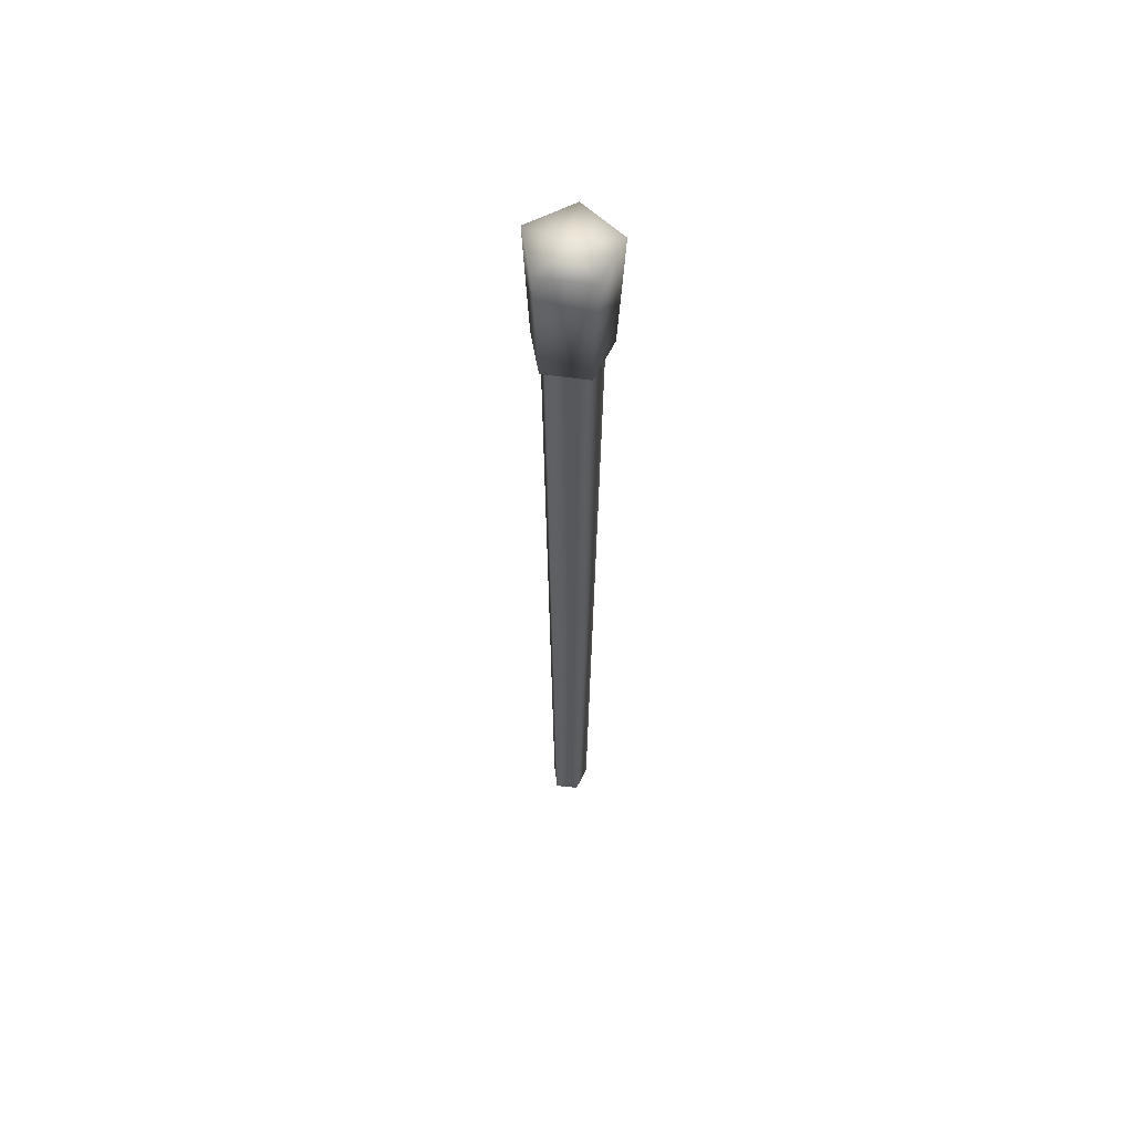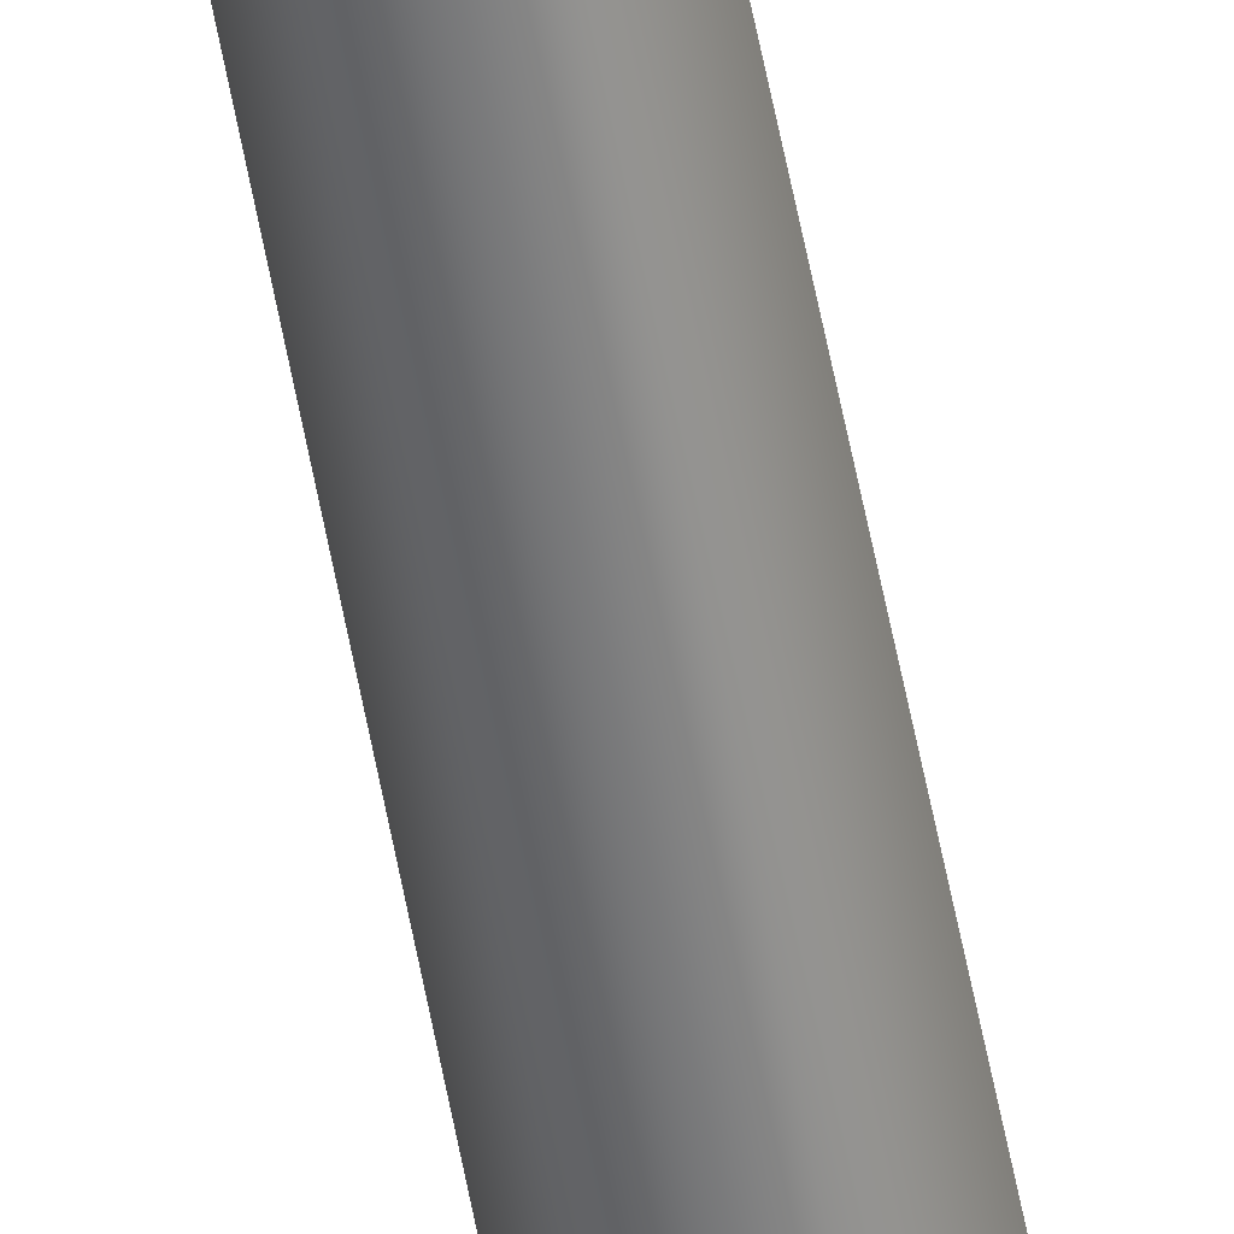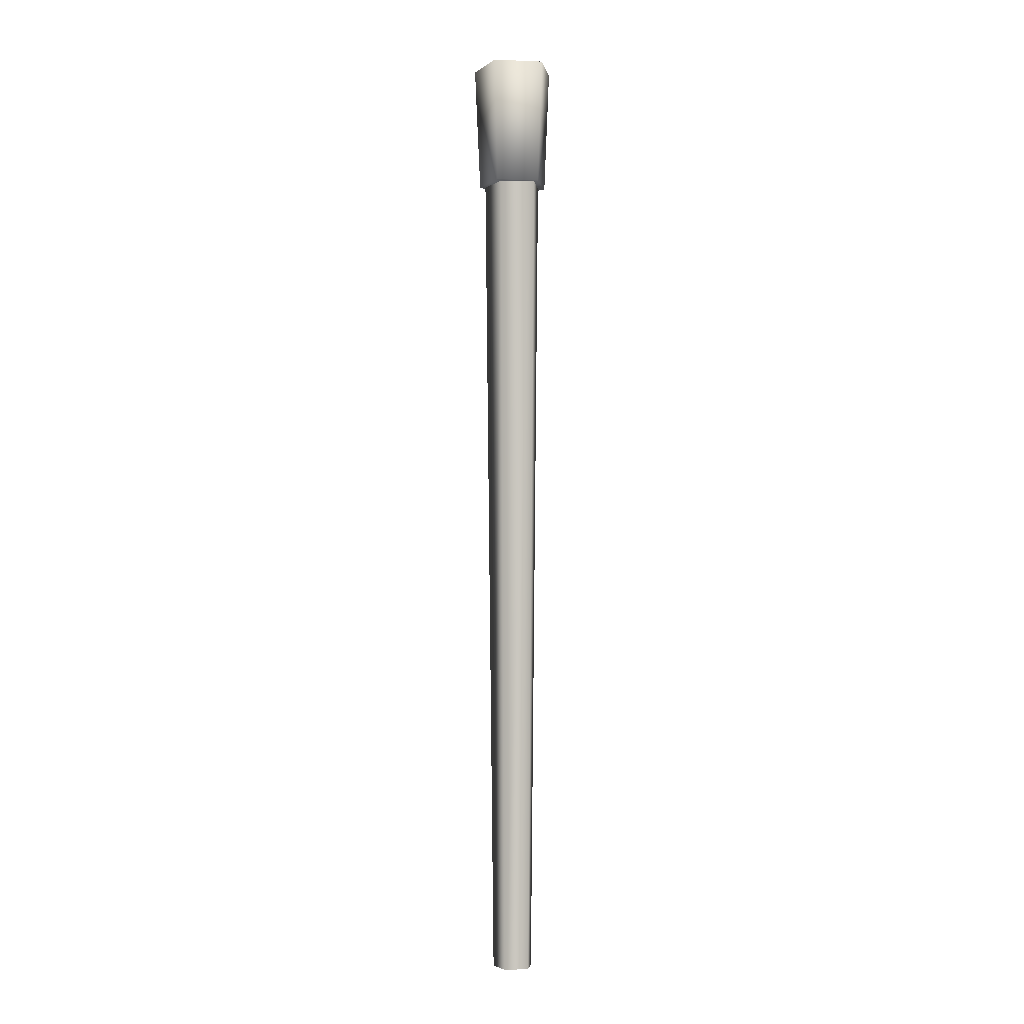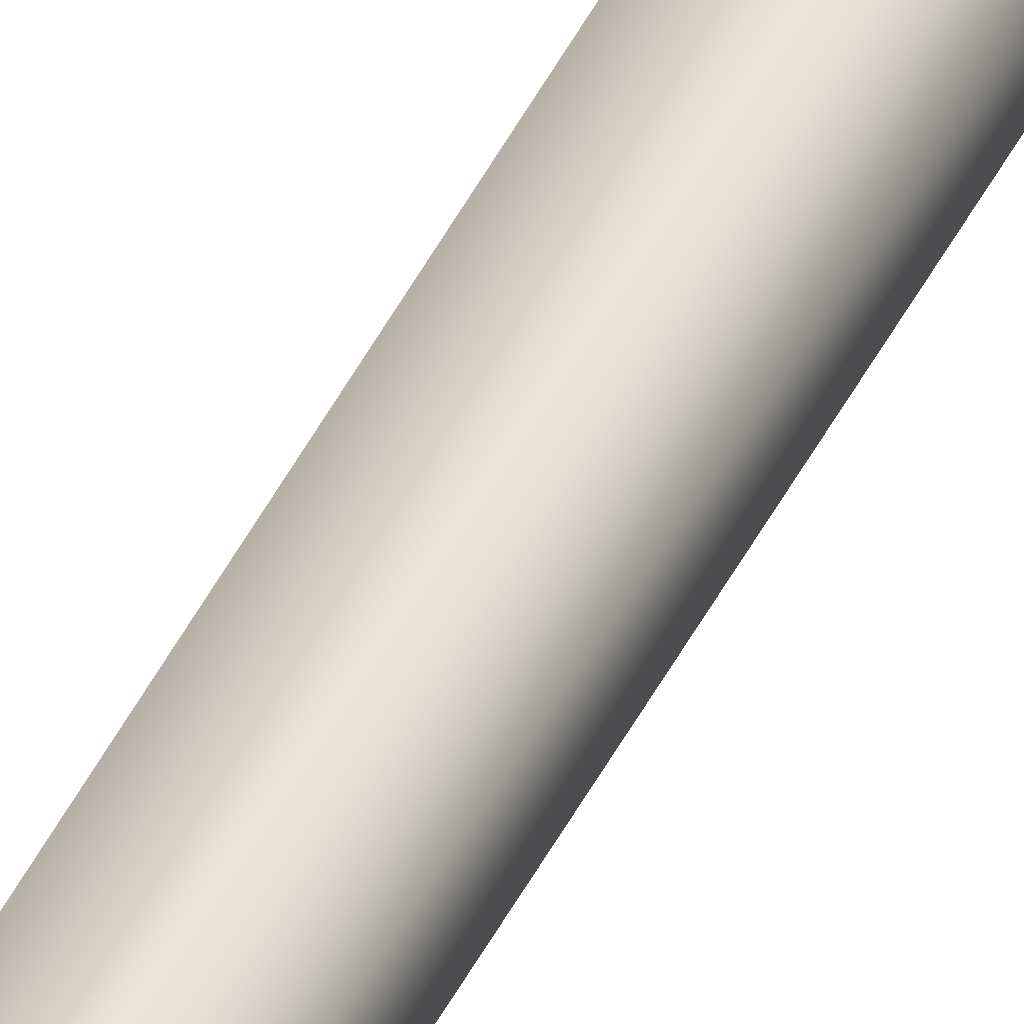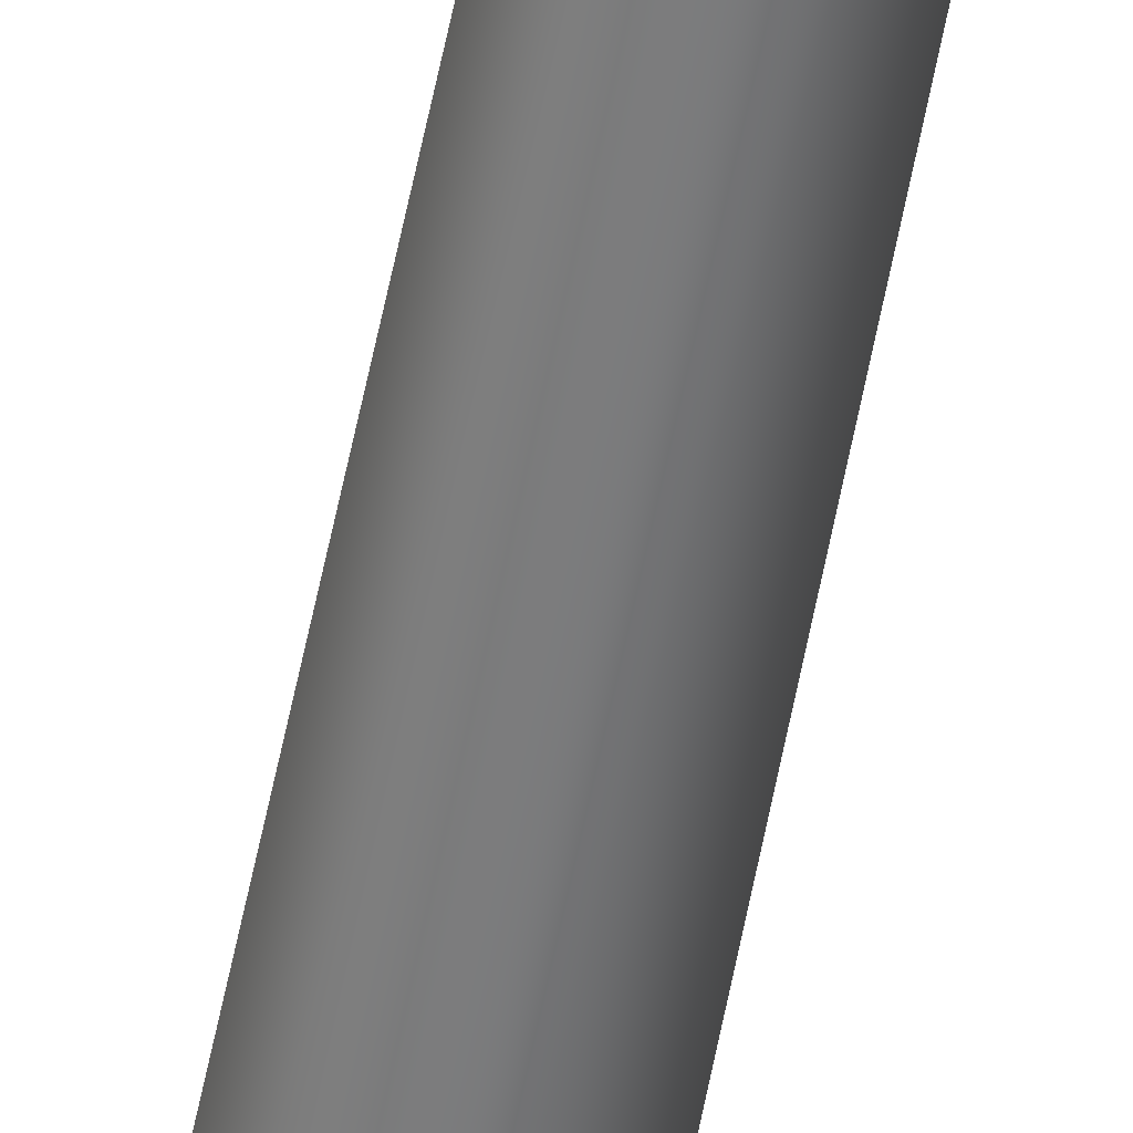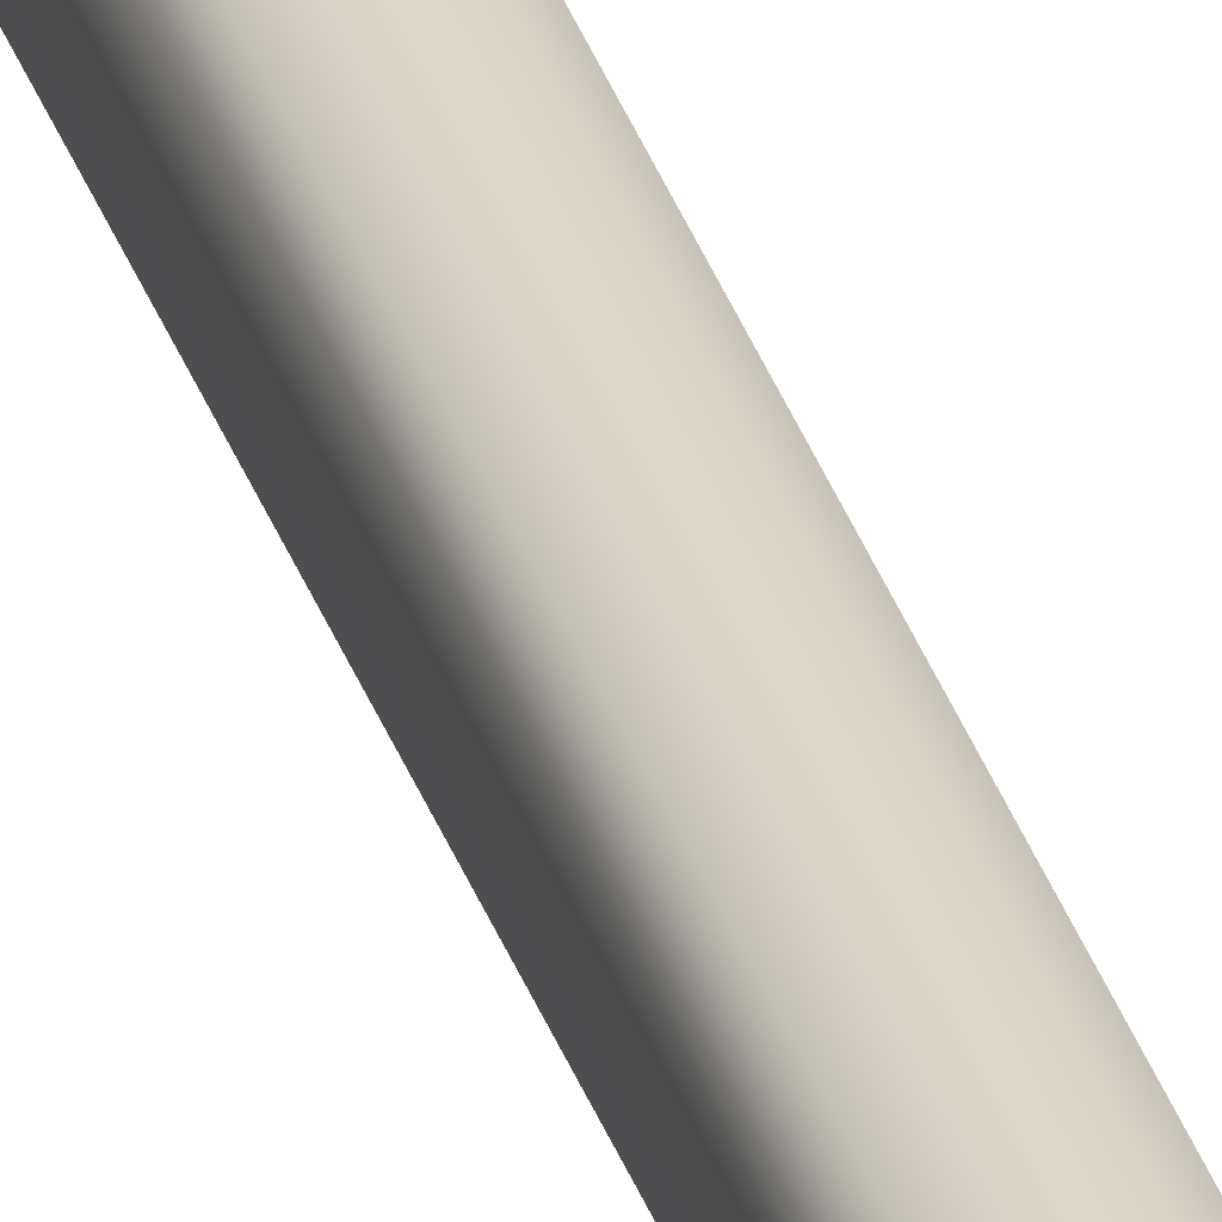
<metadata>
{"format":"obj","ext":"obj","renderer":"f3d","projection":"perspective","resolution":1024,"background":"white","views":[{"elev":59.6,"azim":-63.7,"up":"+Y"},{"elev":-56.9,"azim":10.5,"up":"+Z"},{"elev":-3.1,"azim":-151.8,"up":"+Y"},{"elev":38.6,"azim":22.3,"up":"+Z"},{"elev":-56.9,"azim":-10.8,"up":"+Z"},{"elev":30.2,"azim":-15.4,"up":"+Z"}]}
</metadata>
<code>
o generaltorch01
v 0.005365 -0.04692 -0.03874
v -0.04179 -0.04692 -0.007869
v -0.06537 2.103 -0.01477
v 0.00456 2.163 0.006967
v 0.06254 2.163 0.08678
v 0.09838 2.163 -0.02352
v -0.05342 2.163 0.08678
v -0.08926 2.163 -0.02352
v 0.00456 2.163 -0.09168
v 0.00456 1.87 0.006967
v 0.00456 1.87 -0.07808
v 0.08544 1.87 -0.01931
v -0.07632 1.87 -0.01931
v -0.04543 1.87 0.07577
v 0.05455 1.87 0.07577
v -0.05342 2.163 0.08678
v -0.08926 2.163 -0.02352
v 0.06254 2.163 0.08678
v 0.09838 2.163 -0.02352
v 0.00456 2.163 -0.09168
v 0.00456 1.87 -0.07808
v -0.08926 2.163 -0.02352
v -0.07632 1.87 -0.01931
v -0.04179 -0.04692 -0.007869
v -0.03835 2.103 0.06015
v -0.06537 2.103 -0.01477
v -0.02378 -0.04692 0.04208
v 0.04908 2.103 0.06015
v 0.03451 -0.04692 0.04208
v 0.0761 2.103 -0.01477
v 0.05252 -0.04692 -0.007869
v 0.005365 2.103 -0.06107
g Geoset0
f 1 2 3
f 4 5 6
f 4 7 5
f 4 8 7
f 4 9 8
f 4 6 9
f 10 11 12
f 10 13 11
f 10 14 13
f 10 12 15
f 10 15 14
f 13 16 17
f 13 14 16
f 14 18 16
f 14 15 18
f 15 19 18
f 15 12 19
f 12 20 19
f 12 21 20
f 21 22 20
f 21 23 22
f 24 25 26
f 24 27 25
f 27 28 25
f 27 29 28
f 29 30 28
f 29 31 30
f 31 32 30
f 31 1 32
f 1 3 32

</code>
